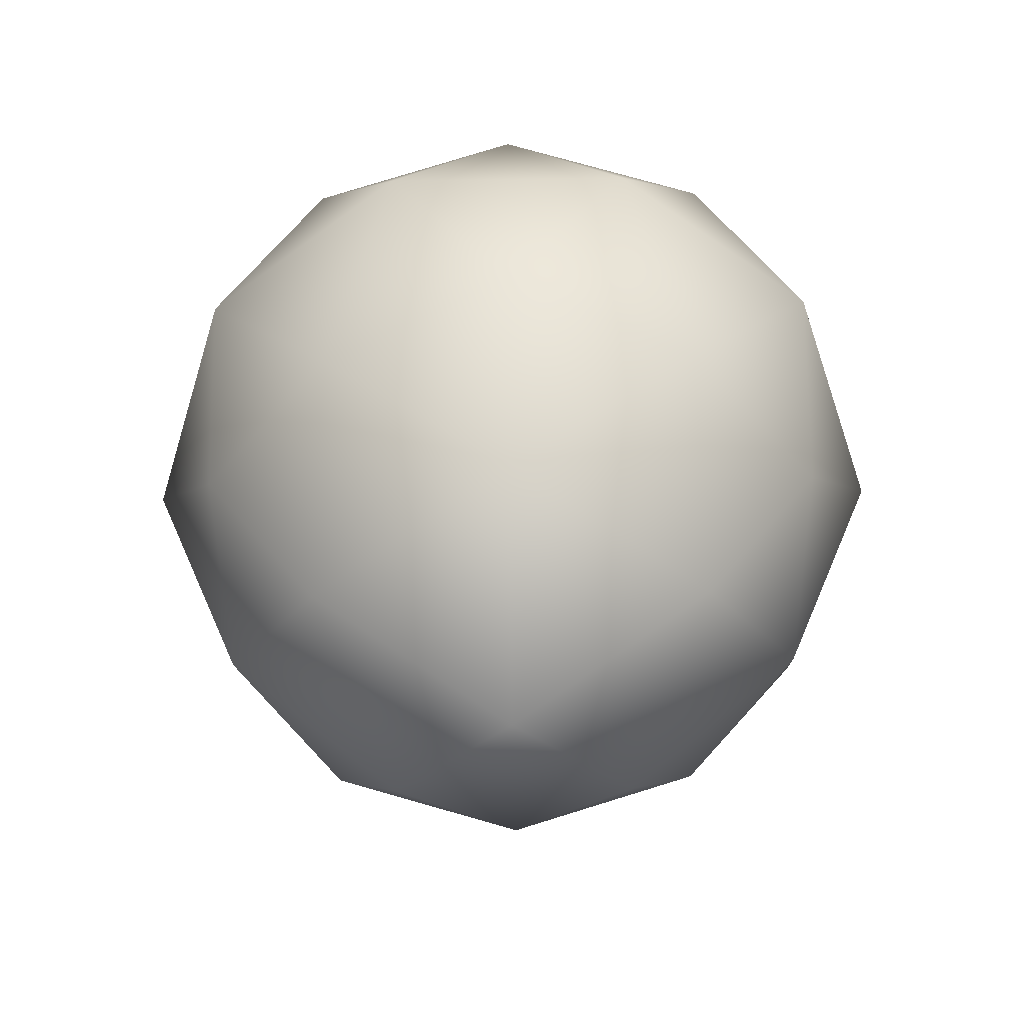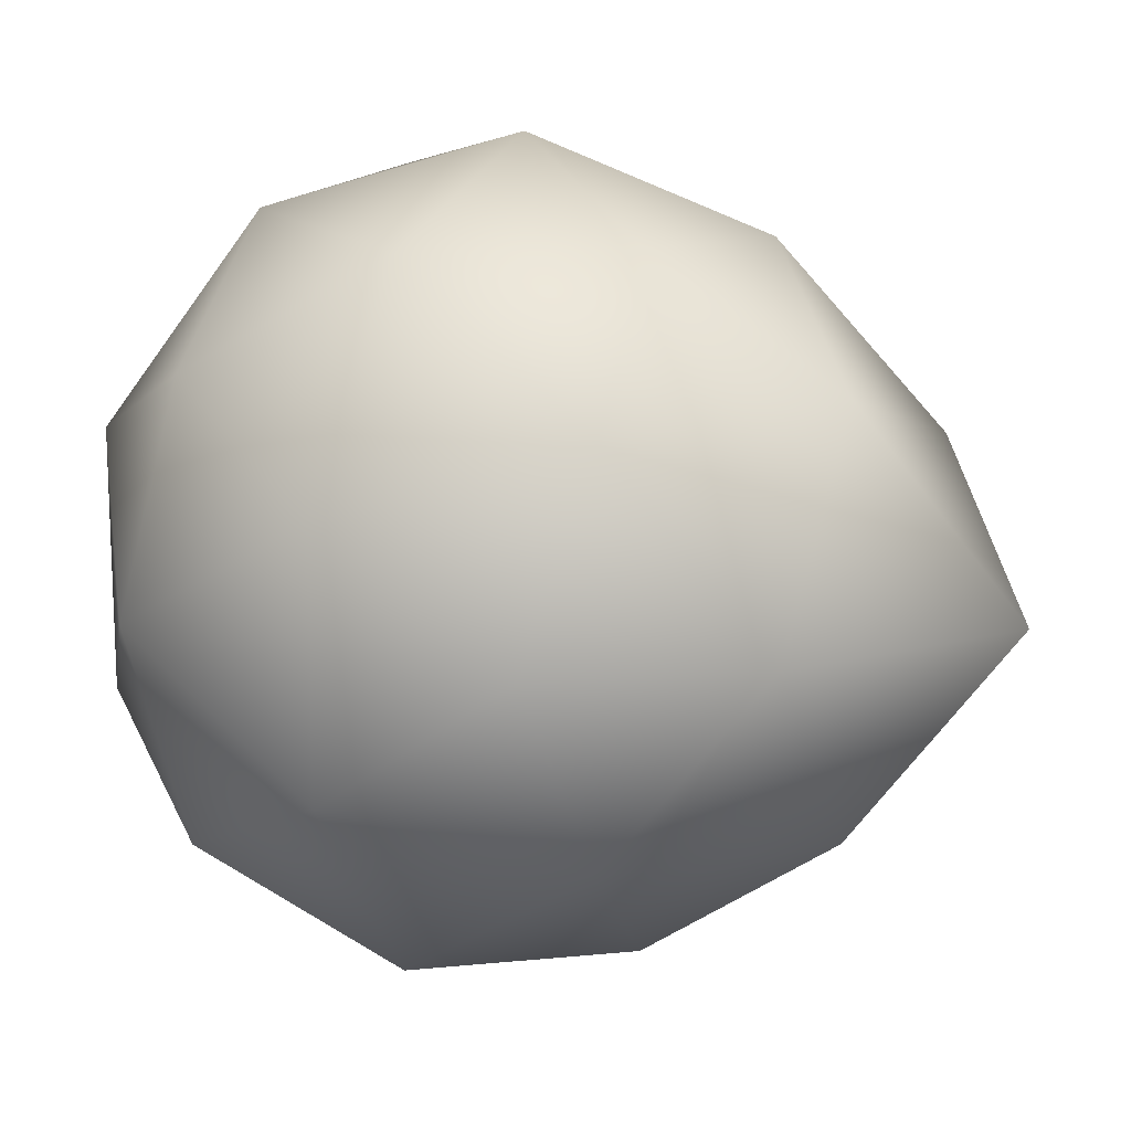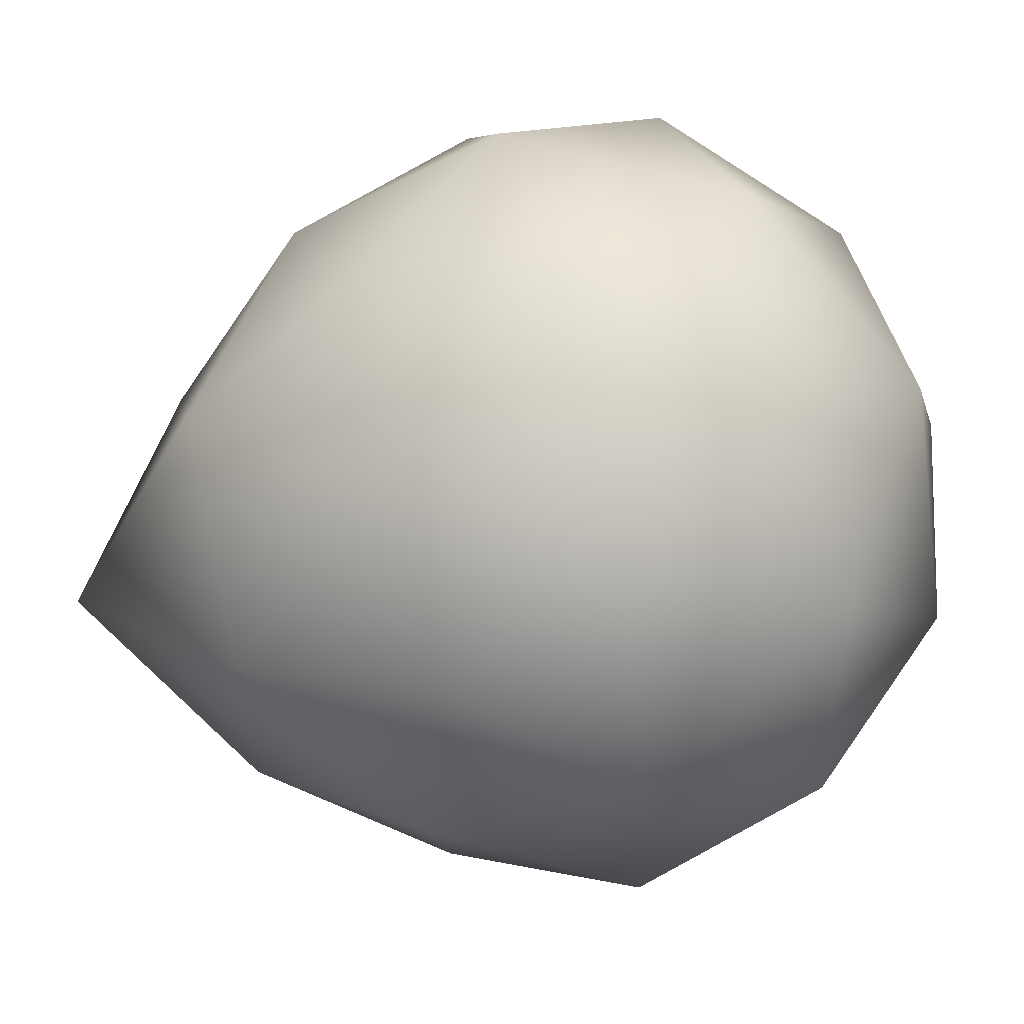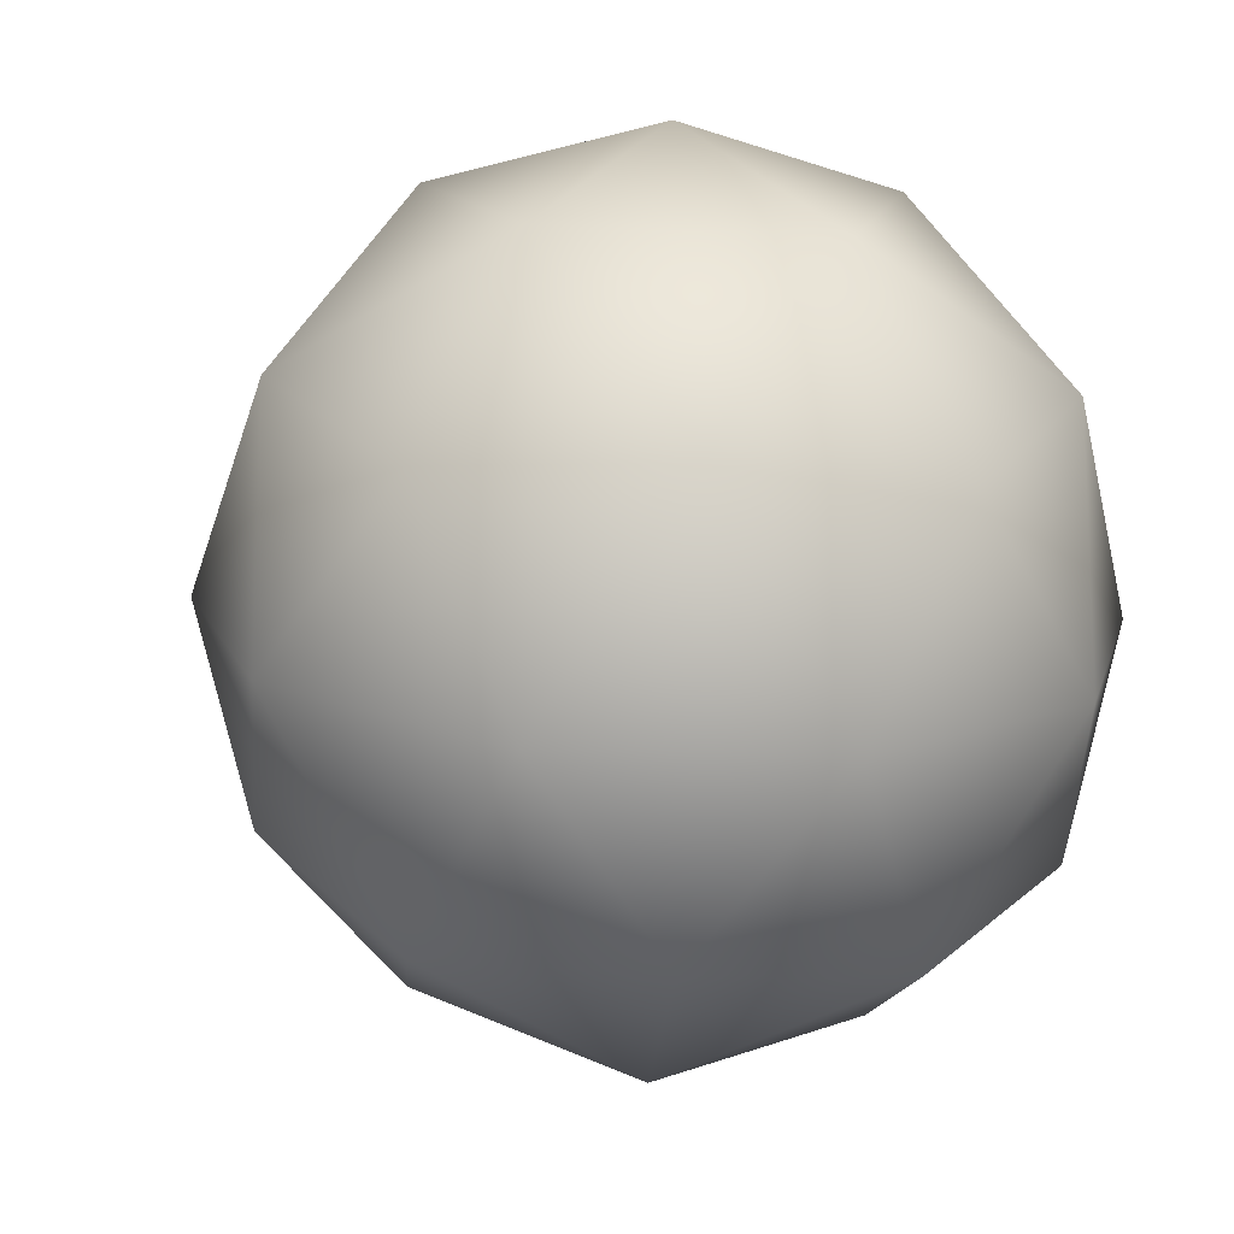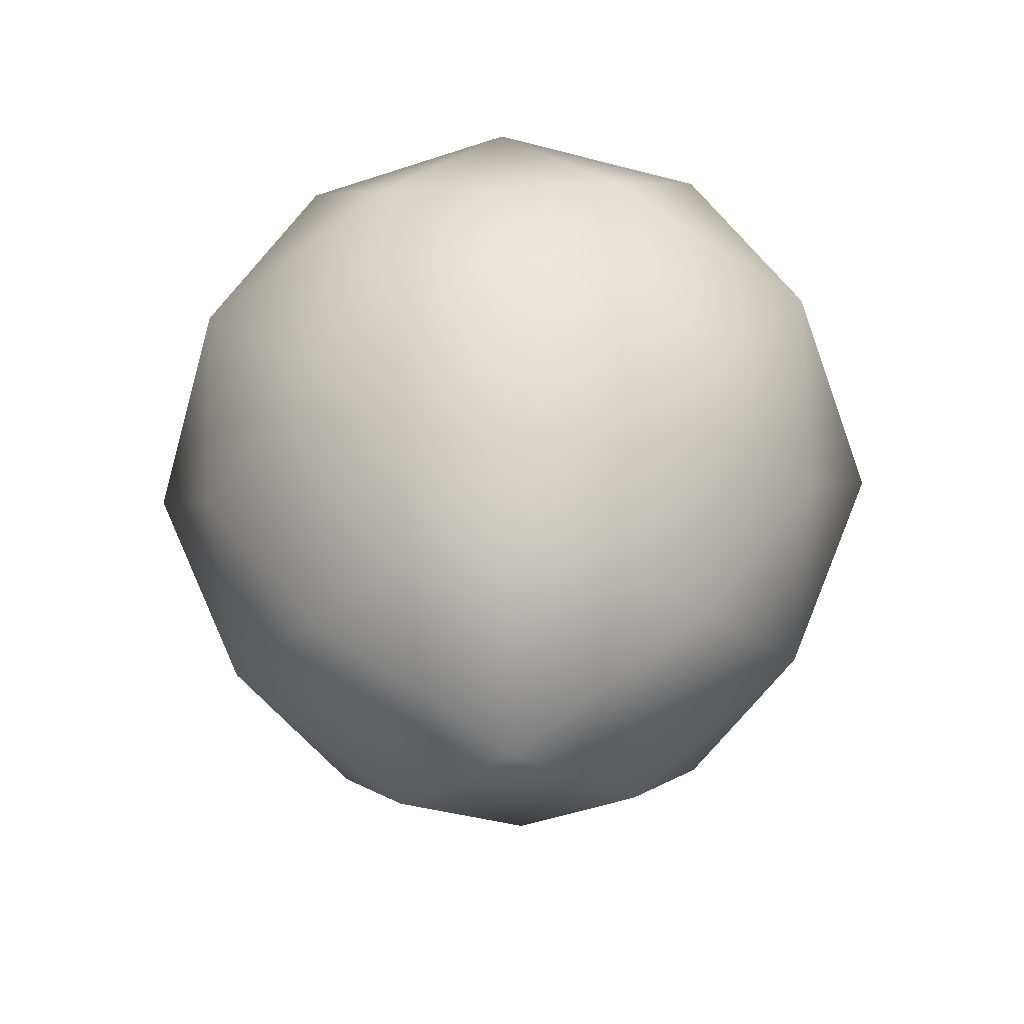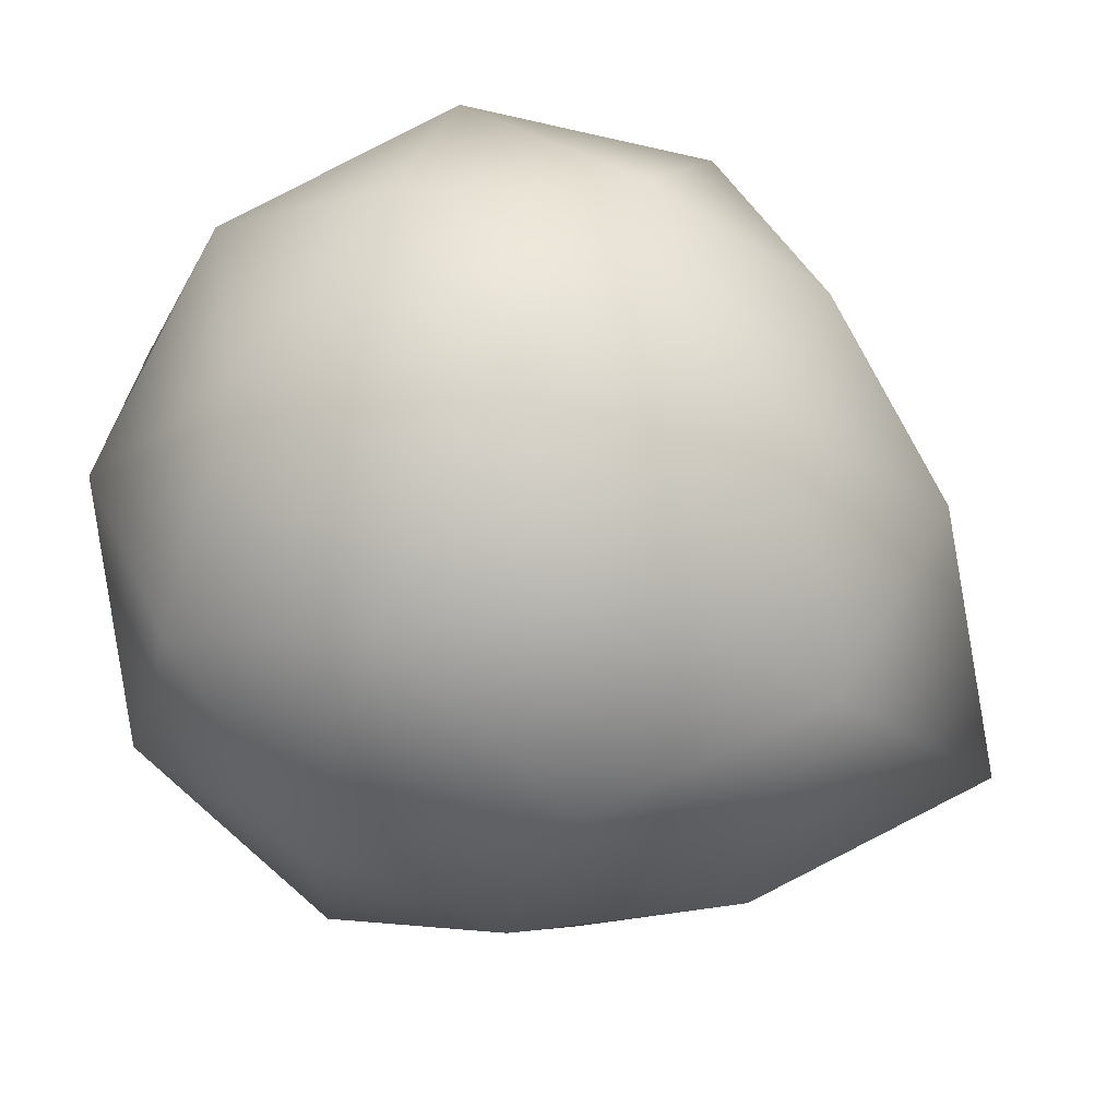
<metadata>
{"format":"obj","ext":"obj","renderer":"f3d","projection":"perspective","resolution":1024,"background":"white","views":[{"elev":-62.7,"azim":-17.2,"up":"+Y"},{"elev":15.5,"azim":-62.8,"up":"+Z"},{"elev":61.5,"azim":76.8,"up":"+Z"},{"elev":-15.6,"azim":142.9,"up":"+Z"},{"elev":-58.3,"azim":55.9,"up":"+Y"},{"elev":69.2,"azim":-61.6,"up":"+Z"}]}
</metadata>
<code>
v 0 -0.3164 -0
v 0.1671 -0.1206 0.1214
v -0.06384 -0.1206 0.1965
v -0.2066 -0.1206 -0
v -0.06384 -0.1206 -0.1965
v 0.1671 -0.1206 -0.1214
v 0.06908 0.09538 0.2126
v -0.1809 0.09538 0.1314
v -0.1809 0.09538 -0.1314
v 0.06908 0.09538 -0.2126
v 0.2236 0.09538 0
v 0 0.2336 -0
v 0.1041 -0.2291 0.07565
v 0.06072 -0.1412 0.1869
v -0.03977 -0.2291 0.1224
v 0.1041 -0.2291 -0.07565
v 0.1965 -0.1412 -0
v -0.159 -0.1412 0.1155
v -0.1287 -0.2291 -0
v -0.159 -0.1412 -0.1155
v -0.03977 -0.2291 -0.1224
v 0.06072 -0.1412 -0.1869
v 0.2328 -0.01606 -0.07565
v 0.2328 -0.01606 0.07565
v 0.1439 -0.01606 0.1981
v 0 -0.01606 0.2448
v -0.1439 -0.01606 0.1981
v -0.2328 -0.01606 0.07565
v -0.2328 -0.01606 -0.07565
v -0.1439 -0.01606 -0.1981
v 0 -0.01606 -0.2448
v 0.1439 -0.01606 -0.1981
v 0.172 0.115 0.125
v -0.06572 0.115 0.2023
v -0.2127 0.115 -0
v -0.06572 0.115 -0.2023
v 0.172 0.115 -0.125
v 0.1314 0.1963 0
v 0.04061 0.1963 0.125
v -0.1063 0.1963 0.07725
v -0.1063 0.1963 -0.07725
v 0.04061 0.1963 -0.125
f 1 13 15
f 2 13 17
f 1 15 19
f 1 19 21
f 1 21 16
f 2 17 24
f 3 14 26
f 4 18 28
f 5 20 30
f 6 22 32
f 2 24 25
f 3 26 27
f 4 28 29
f 5 30 31
f 6 32 23
f 7 33 39
f 8 34 40
f 9 35 41
f 10 36 42
f 11 37 38
f 15 14 3
f 15 13 14
f 13 2 14
f 17 16 6
f 17 13 16
f 13 1 16
f 19 18 4
f 19 15 18
f 15 3 18
f 21 20 5
f 21 19 20
f 19 4 20
f 16 22 6
f 16 21 22
f 21 5 22
f 24 23 11
f 24 17 23
f 17 6 23
f 26 25 7
f 26 14 25
f 14 2 25
f 28 27 8
f 28 18 27
f 18 3 27
f 30 29 9
f 30 20 29
f 20 4 29
f 32 31 10
f 32 22 31
f 22 5 31
f 25 33 7
f 25 24 33
f 24 11 33
f 27 34 8
f 27 26 34
f 26 7 34
f 29 35 9
f 29 28 35
f 28 8 35
f 31 36 10
f 31 30 36
f 30 9 36
f 23 37 11
f 23 32 37
f 32 10 37
f 39 38 12
f 39 33 38
f 33 11 38
f 40 39 12
f 40 34 39
f 34 7 39
f 41 40 12
f 41 35 40
f 35 8 40
f 42 41 12
f 42 36 41
f 36 9 41
f 38 42 12
f 38 37 42
f 37 10 42

</code>
